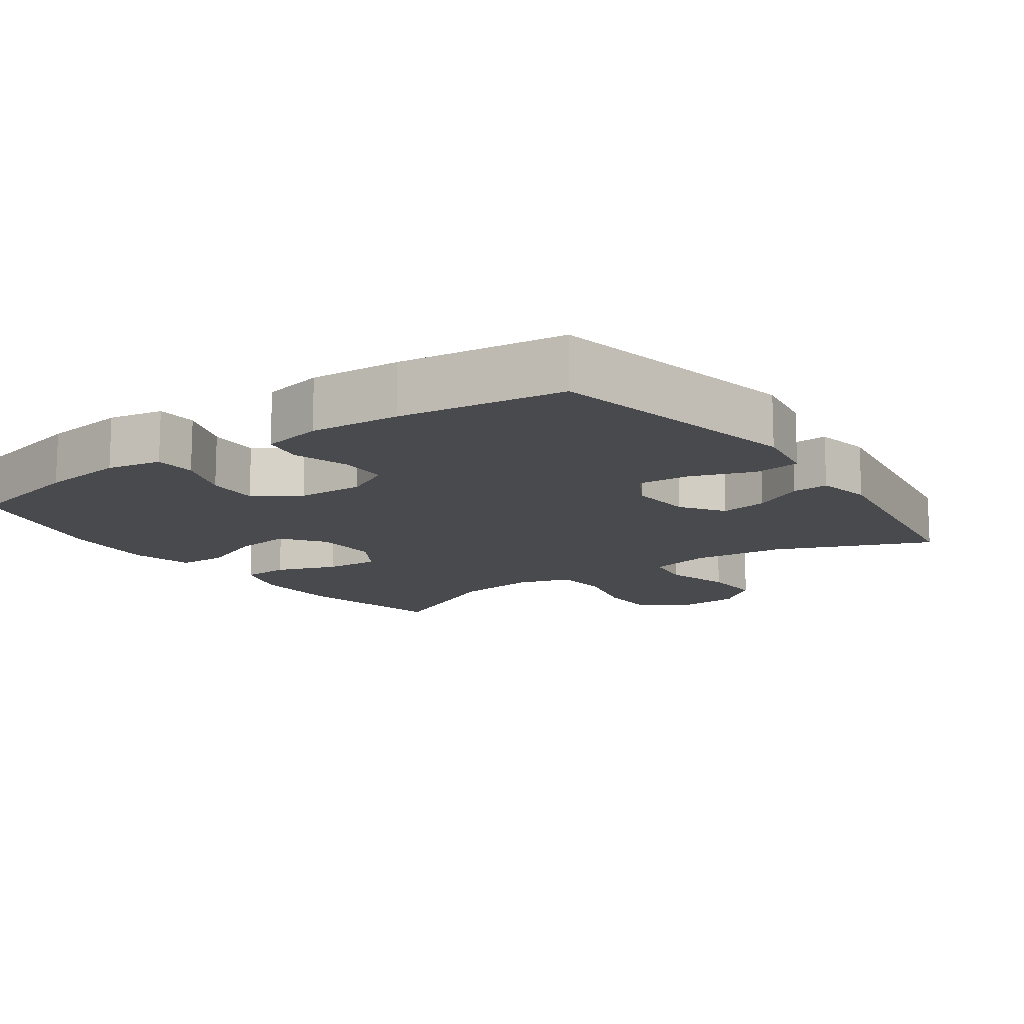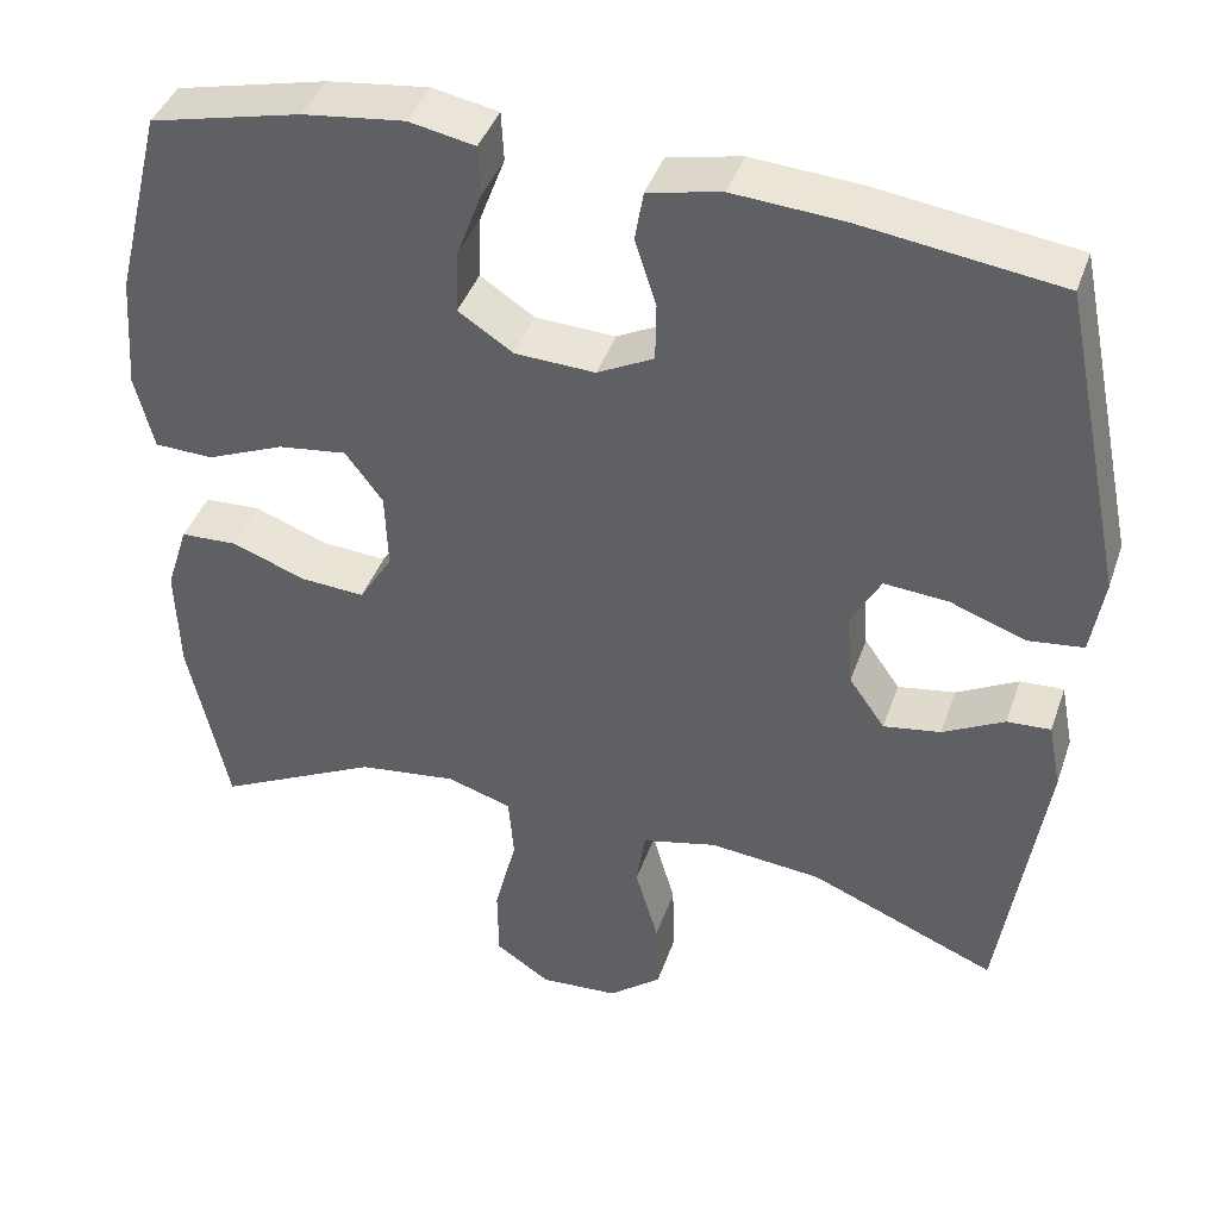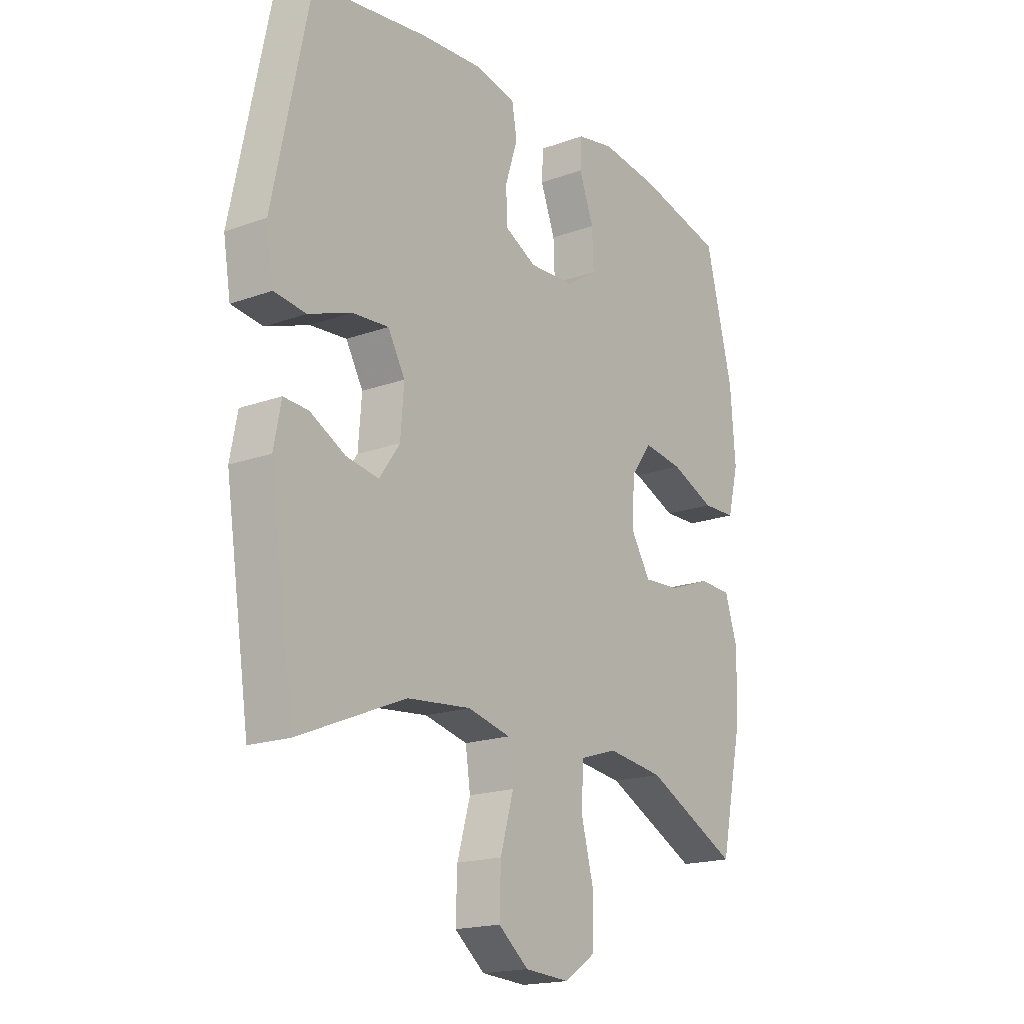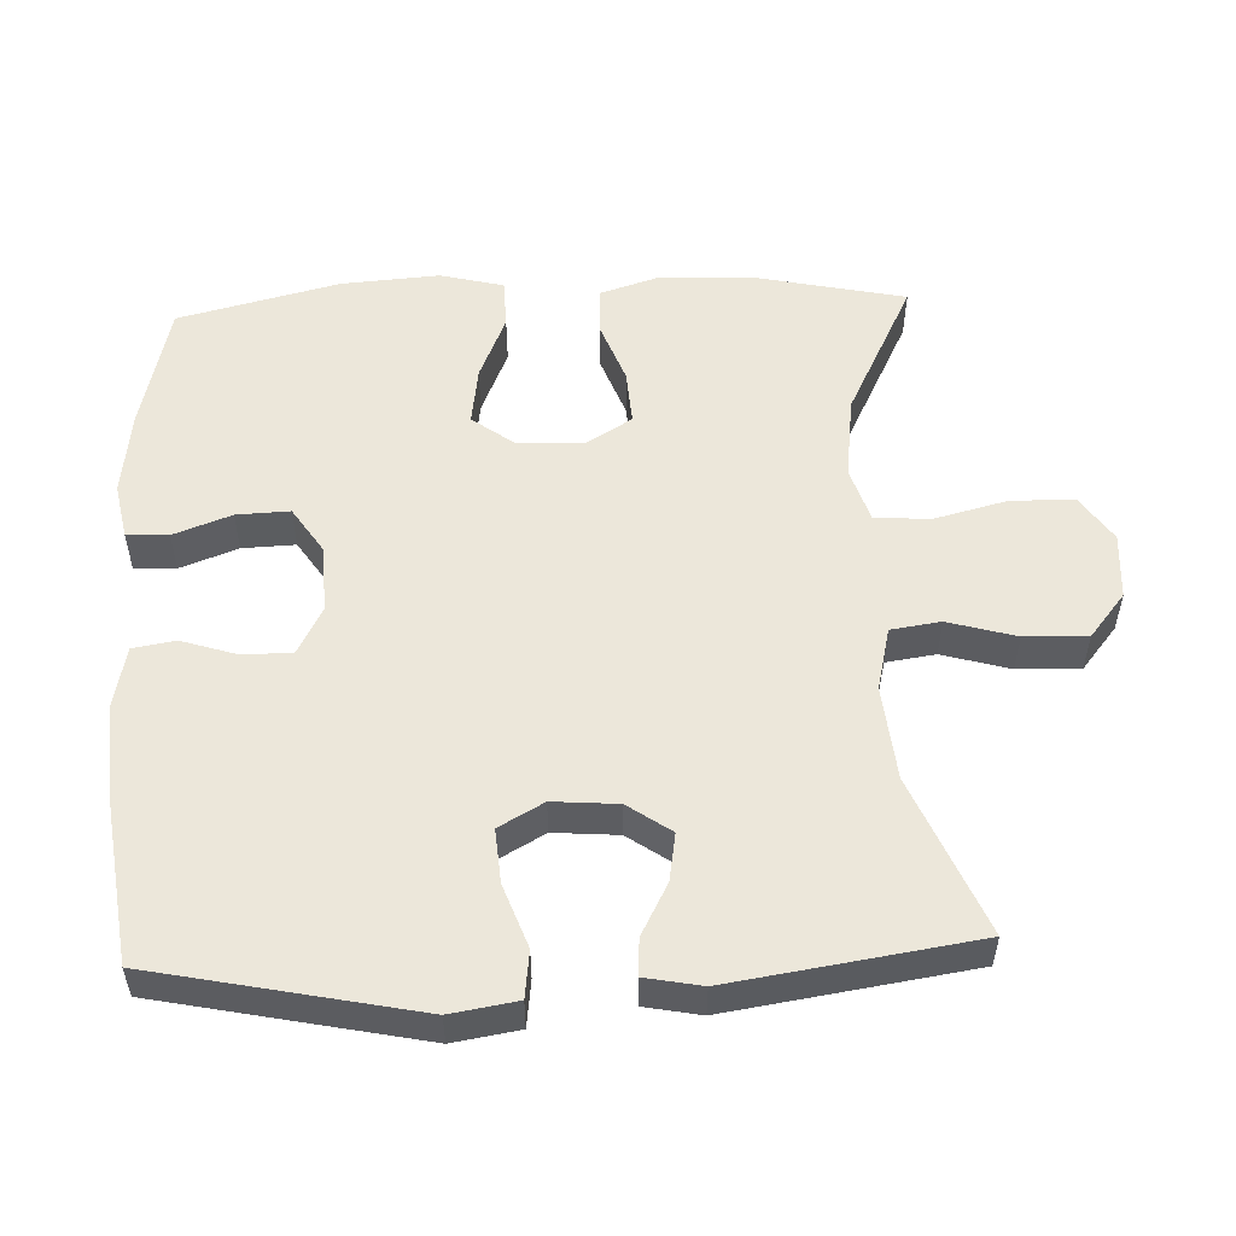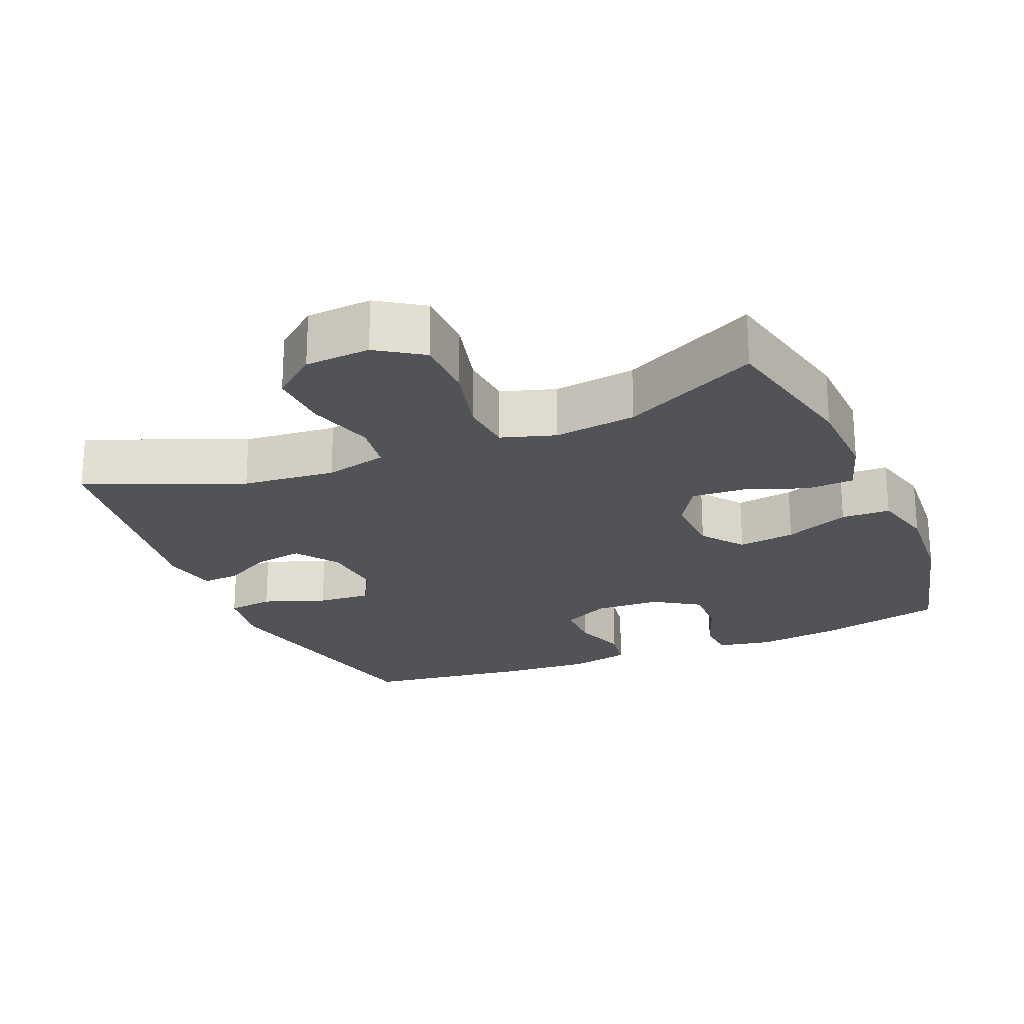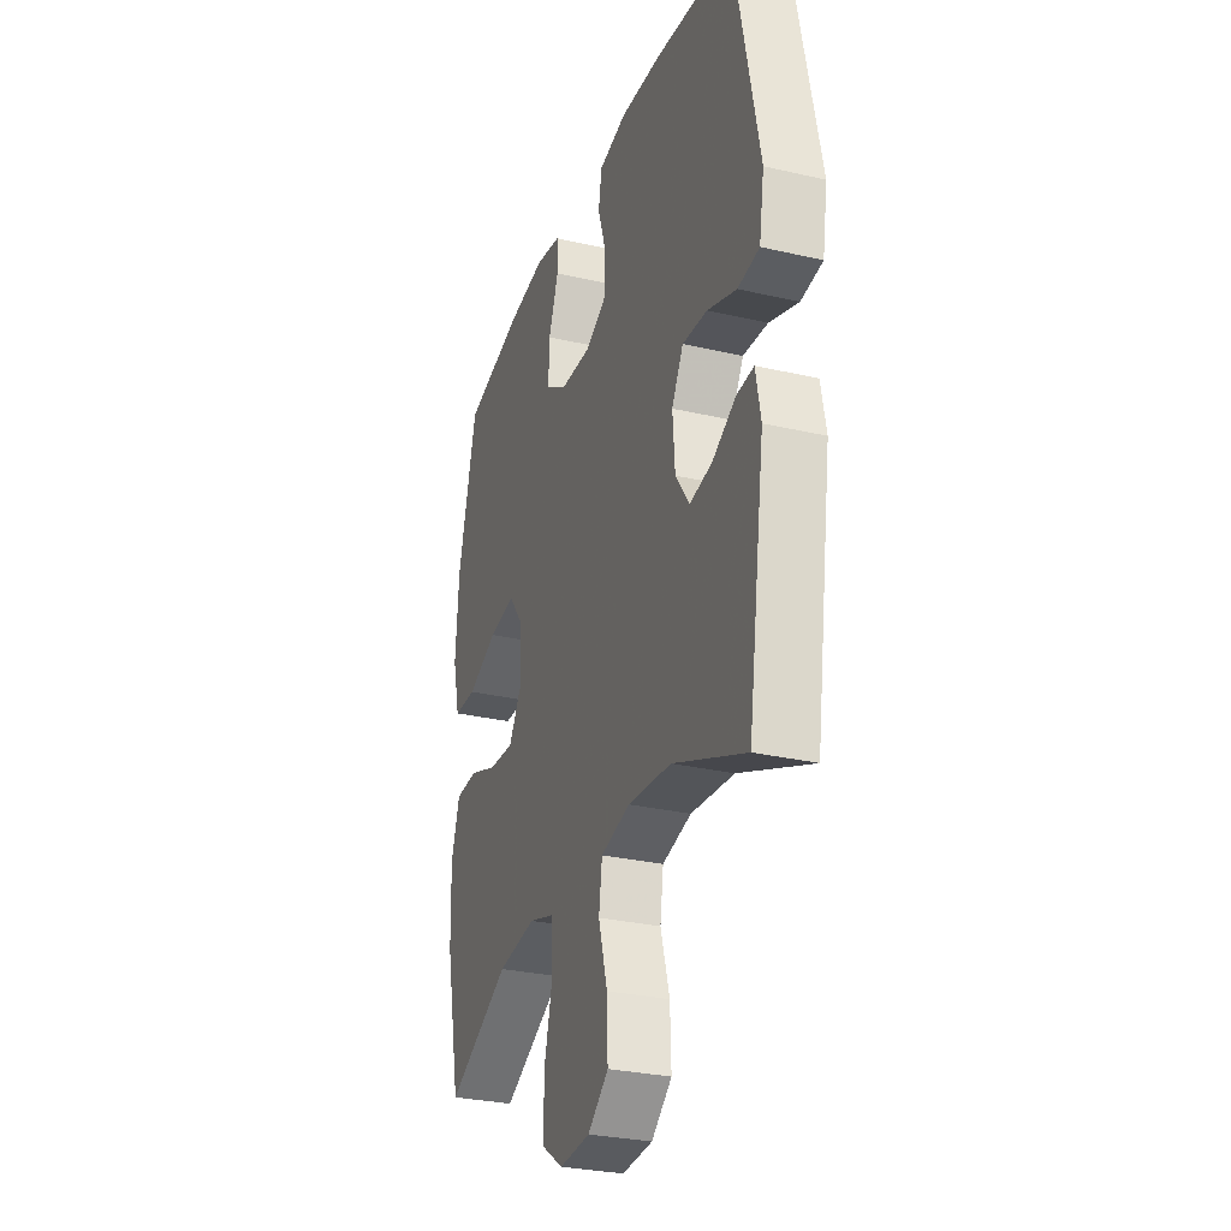
<metadata>
{"format":"obj","ext":"obj","renderer":"f3d","projection":"perspective","resolution":1024,"background":"white","views":[{"elev":-13.4,"azim":35.3,"up":"+Y"},{"elev":41.3,"azim":18.4,"up":"+Z"},{"elev":-18.2,"azim":125.2,"up":"+Z"},{"elev":53.6,"azim":87.7,"up":"+Y"},{"elev":-22.4,"azim":-157.0,"up":"+Y"},{"elev":-29.3,"azim":71.1,"up":"+Z"}]}
</metadata>
<code>
v 0.5 0.07 0.5
v 0.575 0.07 0.137
v 0.56 0.07 0.045
v 0.495 0.07 0.037
v 0.407 0.07 0.069
v 0.332 0.07 0.075
v 0.297 0.07 0.013
v 0.304 0.07 -0.077
v 0.346 0.07 -0.137
v 0.413 0.07 -0.126
v 0.485 0.07 -0.088
v 0.536 0.07 -0.085
v 0.551 0.07 -0.163
v 0.5 0.07 -0.5
v 0.281 0.07 -0.409
v 0.15 0.07 -0.396
v 0.062 0.07 -0.417
v 0.052 0.07 -0.486
v 0.079 0.07 -0.58
v 0.082 0.07 -0.667
v 0.02 0.07 -0.717
v -0.072 0.07 -0.723
v -0.136 0.07 -0.68
v -0.137 0.07 -0.592
v -0.111 0.07 -0.49
v -0.117 0.07 -0.414
v -0.193 0.07 -0.39
v -0.309 0.07 -0.405
v -0.5 0.07 -0.5
v -0.546 0.07 -0.286
v -0.55 0.07 -0.161
v -0.524 0.07 -0.08
v -0.457 0.07 -0.077
v -0.371 0.07 -0.109
v -0.295 0.07 -0.114
v -0.256 0.07 -0.051
v -0.259 0.07 0.04
v -0.303 0.07 0.099
v -0.384 0.07 0.088
v -0.475 0.07 0.05
v -0.544 0.07 0.052
v -0.566 0.07 0.14
v -0.556 0.07 0.276
v -0.5 0.07 0.5
v -0.323 0.07 0.542
v -0.204 0.07 0.557
v -0.127 0.07 0.542
v -0.124 0.07 0.484
v -0.154 0.07 0.404
v -0.157 0.07 0.33
v -0.093 0.07 0.288
v 0.001 0.07 0.284
v 0.067 0.07 0.318
v 0.068 0.07 0.386
v 0.043 0.07 0.464
v 0.053 0.07 0.523
v 0.139 0.07 0.541
v 0.266 0.07 0.532
v 0.5 0 0.5
v 0.575 0 0.137
v 0.56 0 0.045
v 0.495 0 0.037
v 0.407 0 0.069
v 0.332 0 0.075
v 0.297 0 0.013
v 0.304 0 -0.077
v 0.346 0 -0.137
v 0.413 0 -0.126
v 0.485 0 -0.088
v 0.536 0 -0.085
v 0.551 0 -0.163
v 0.5 0 -0.5
v 0.281 0 -0.409
v 0.15 0 -0.396
v 0.062 0 -0.417
v 0.052 0 -0.486
v 0.079 0 -0.58
v 0.082 0 -0.667
v 0.02 0 -0.717
v -0.072 0 -0.723
v -0.136 0 -0.68
v -0.137 0 -0.592
v -0.111 0 -0.49
v -0.117 0 -0.414
v -0.193 0 -0.39
v -0.309 0 -0.405
v -0.5 0 -0.5
v -0.546 0 -0.286
v -0.55 0 -0.161
v -0.524 0 -0.08
v -0.457 0 -0.077
v -0.371 0 -0.109
v -0.295 0 -0.114
v -0.256 0 -0.051
v -0.259 0 0.04
v -0.303 0 0.099
v -0.384 0 0.088
v -0.475 0 0.05
v -0.544 0 0.052
v -0.566 0 0.14
v -0.556 0 0.276
v -0.5 0 0.5
v -0.323 0 0.542
v -0.204 0 0.557
v -0.127 0 0.542
v -0.124 0 0.484
v -0.154 0 0.404
v -0.157 0 0.33
v -0.093 0 0.288
v 0.001 0 0.284
v 0.067 0 0.318
v 0.068 0 0.386
v 0.043 0 0.464
v 0.053 0 0.523
v 0.139 0 0.541
v 0.266 0 0.532
f 3 4 5
f 2 3 5
f 1 2 5
f 58 1 5
f 57 58 5
f 56 57 5
f 55 56 5
f 54 55 5
f 53 54 5 6
f 52 53 6 7
f 51 52 7 8
f 50 51 8 9
f 47 48 49
f 46 47 49
f 45 46 49
f 44 45 49
f 43 44 49
f 42 43 49
f 41 42 49
f 40 41 49
f 39 40 49
f 38 39 49 50
f 37 38 50 9
f 32 33 34
f 31 32 34
f 30 31 34
f 29 30 34
f 28 29 34
f 27 28 34 35
f 26 27 35 36
f 23 24 25
f 22 23 25
f 21 22 25
f 20 21 25
f 19 20 25
f 18 19 25
f 17 18 25 26
f 36 37 9
f 26 36 9
f 17 26 9
f 16 17 9
f 13 14 15
f 12 13 15
f 11 12 15
f 10 11 15
f 9 10 15 16
f 63 62 61
f 63 61 60
f 63 60 59
f 63 59 116
f 63 116 115
f 63 115 114
f 63 114 113
f 63 113 112
f 64 63 112 111
f 65 64 111 110
f 66 65 110 109
f 67 66 109 108
f 107 106 105
f 107 105 104
f 107 104 103
f 107 103 102
f 107 102 101
f 107 101 100
f 107 100 99
f 107 99 98
f 107 98 97
f 108 107 97 96
f 67 108 96 95
f 92 91 90
f 92 90 89
f 92 89 88
f 92 88 87
f 92 87 86
f 93 92 86 85
f 94 93 85 84
f 83 82 81
f 83 81 80
f 83 80 79
f 83 79 78
f 83 78 77
f 83 77 76
f 84 83 76 75
f 67 95 94
f 67 94 84
f 67 84 75
f 67 75 74
f 73 72 71
f 73 71 70
f 73 70 69
f 73 69 68
f 74 73 68 67
f 1 59 60 2
f 2 60 61 3
f 3 61 62 4
f 4 62 63 5
f 5 63 64 6
f 6 64 65 7
f 7 65 66 8
f 8 66 67 9
f 9 67 68 10
f 10 68 69 11
f 11 69 70 12
f 12 70 71 13
f 13 71 72 14
f 14 72 73 15
f 15 73 74 16
f 16 74 75 17
f 17 75 76 18
f 18 76 77 19
f 19 77 78 20
f 20 78 79 21
f 21 79 80 22
f 22 80 81 23
f 23 81 82 24
f 24 82 83 25
f 25 83 84 26
f 26 84 85 27
f 27 85 86 28
f 28 86 87 29
f 29 87 88 30
f 30 88 89 31
f 31 89 90 32
f 32 90 91 33
f 33 91 92 34
f 34 92 93 35
f 35 93 94 36
f 36 94 95 37
f 37 95 96 38
f 38 96 97 39
f 39 97 98 40
f 40 98 99 41
f 41 99 100 42
f 42 100 101 43
f 43 101 102 44
f 44 102 103 45
f 45 103 104 46
f 46 104 105 47
f 47 105 106 48
f 48 106 107 49
f 49 107 108 50
f 50 108 109 51
f 51 109 110 52
f 52 110 111 53
f 53 111 112 54
f 54 112 113 55
f 55 113 114 56
f 56 114 115 57
f 57 115 116 58
f 58 116 59 1

</code>
